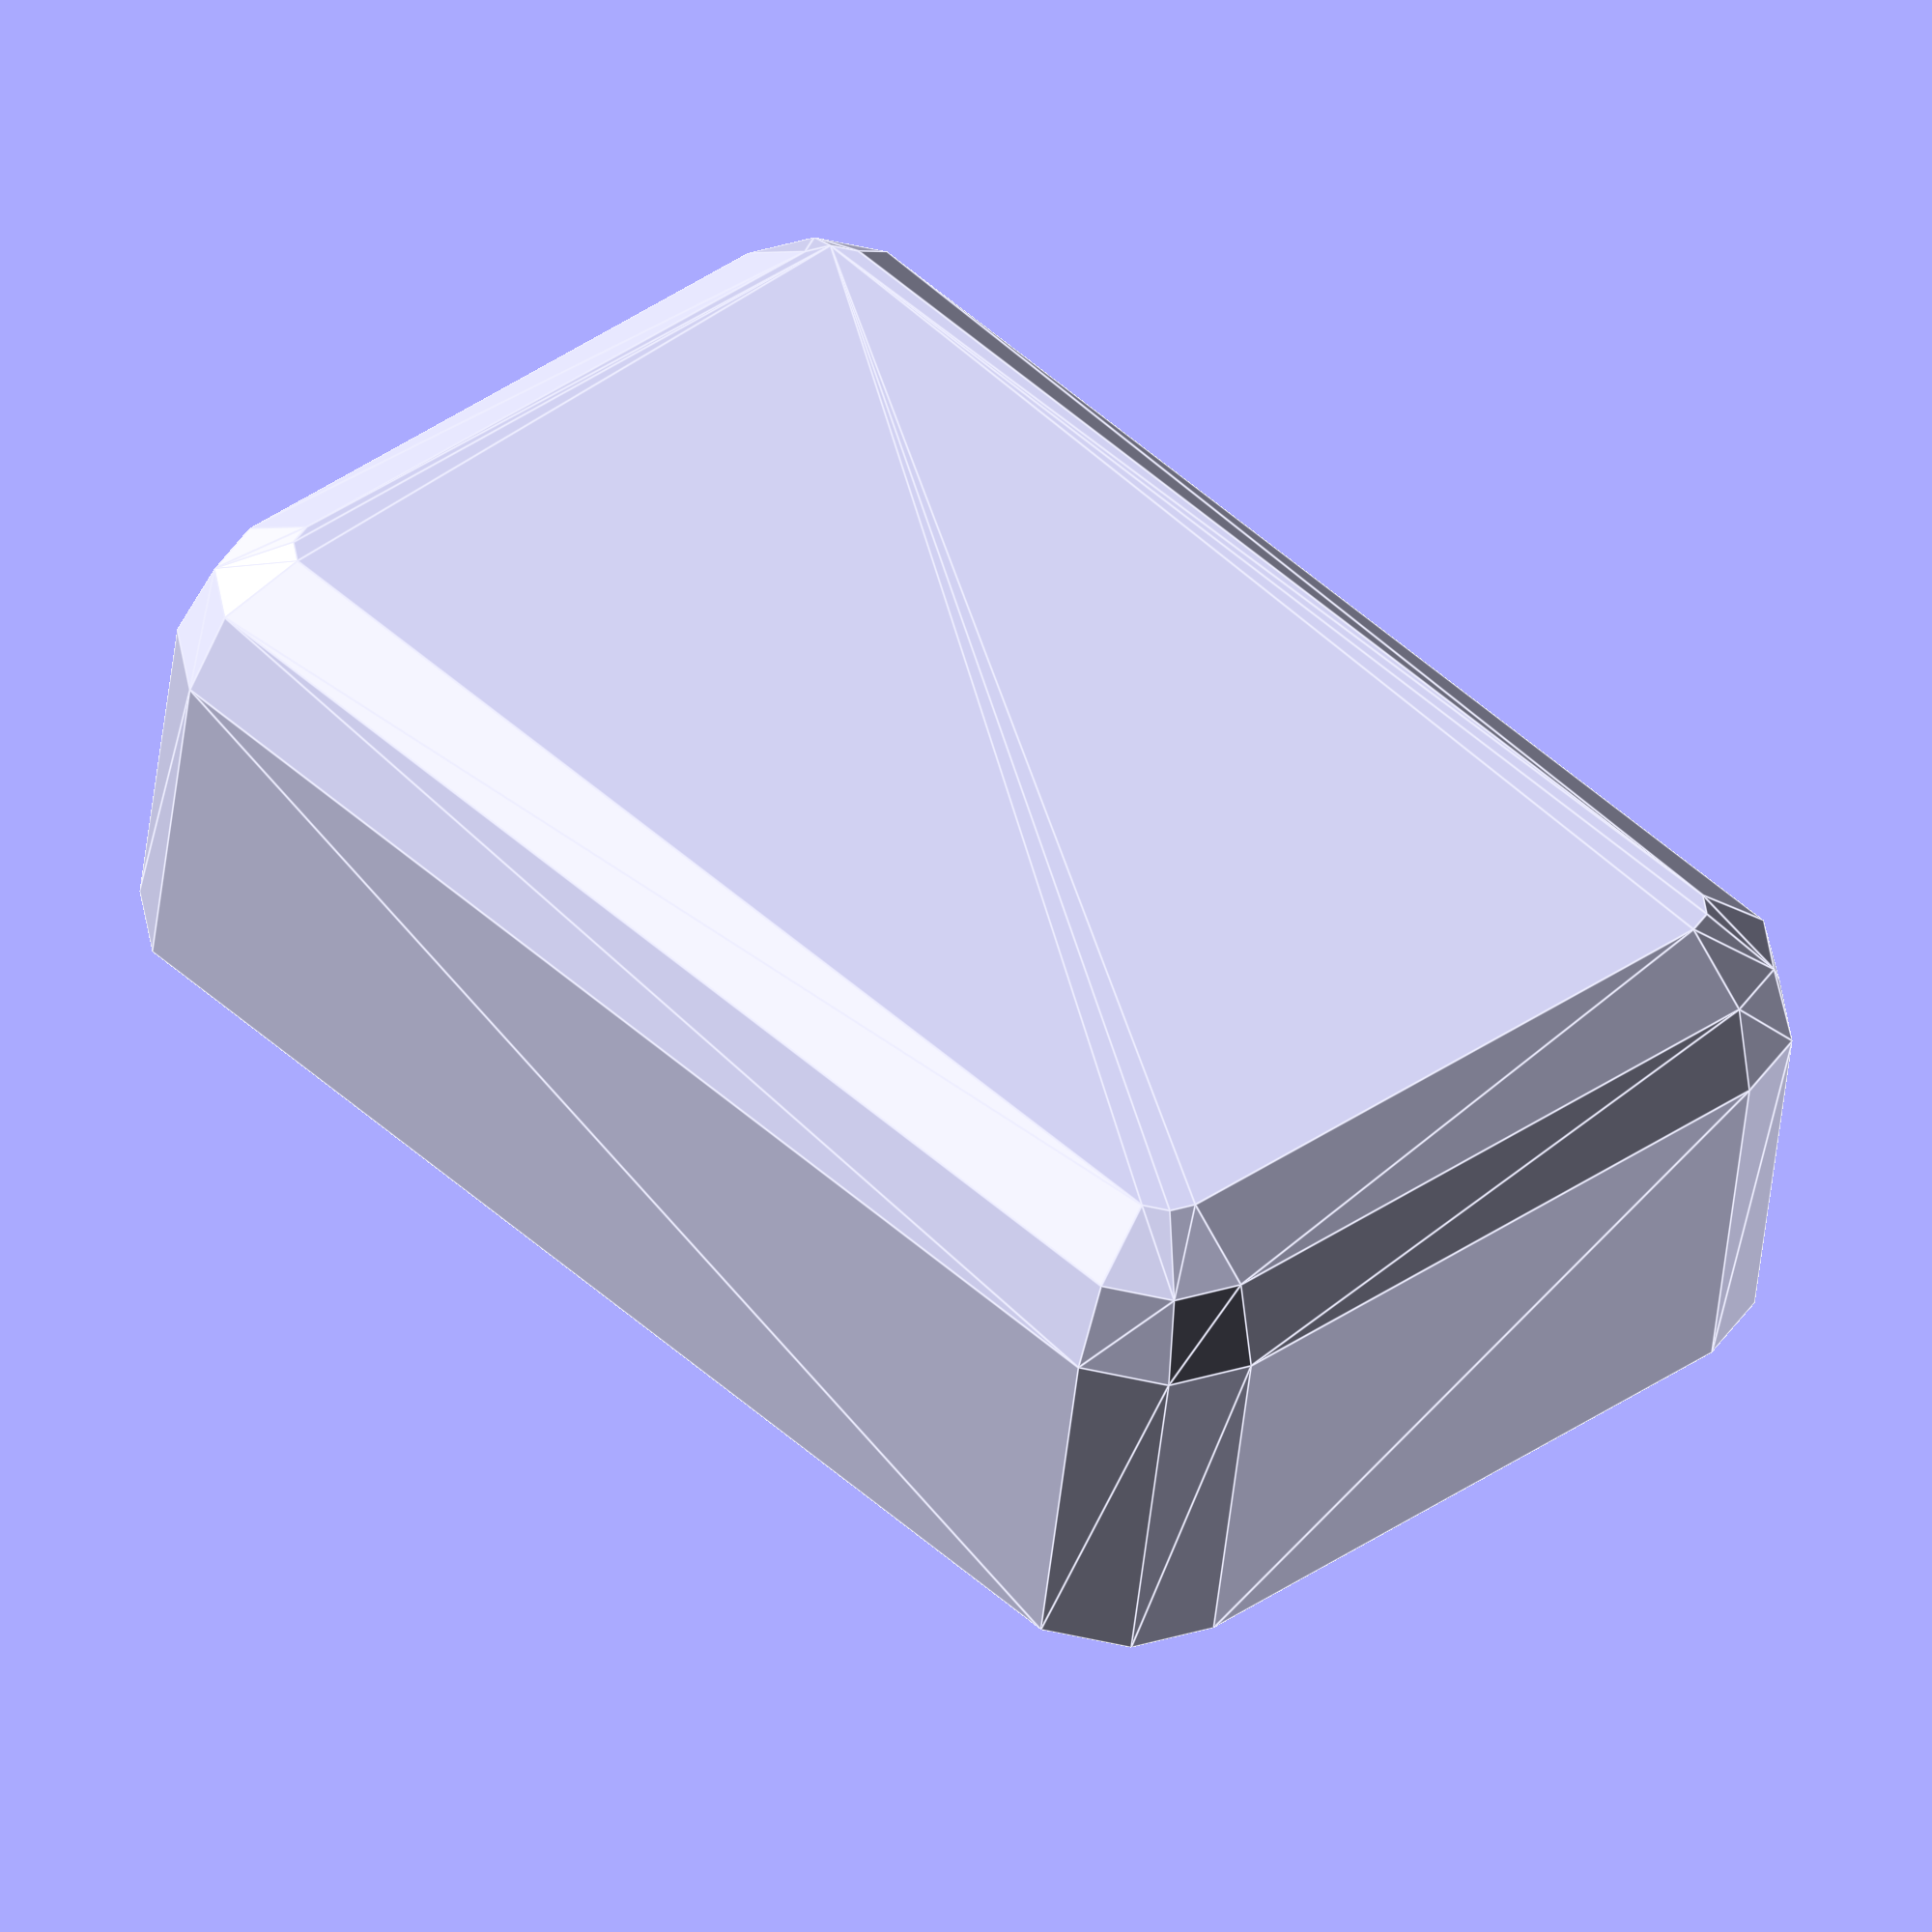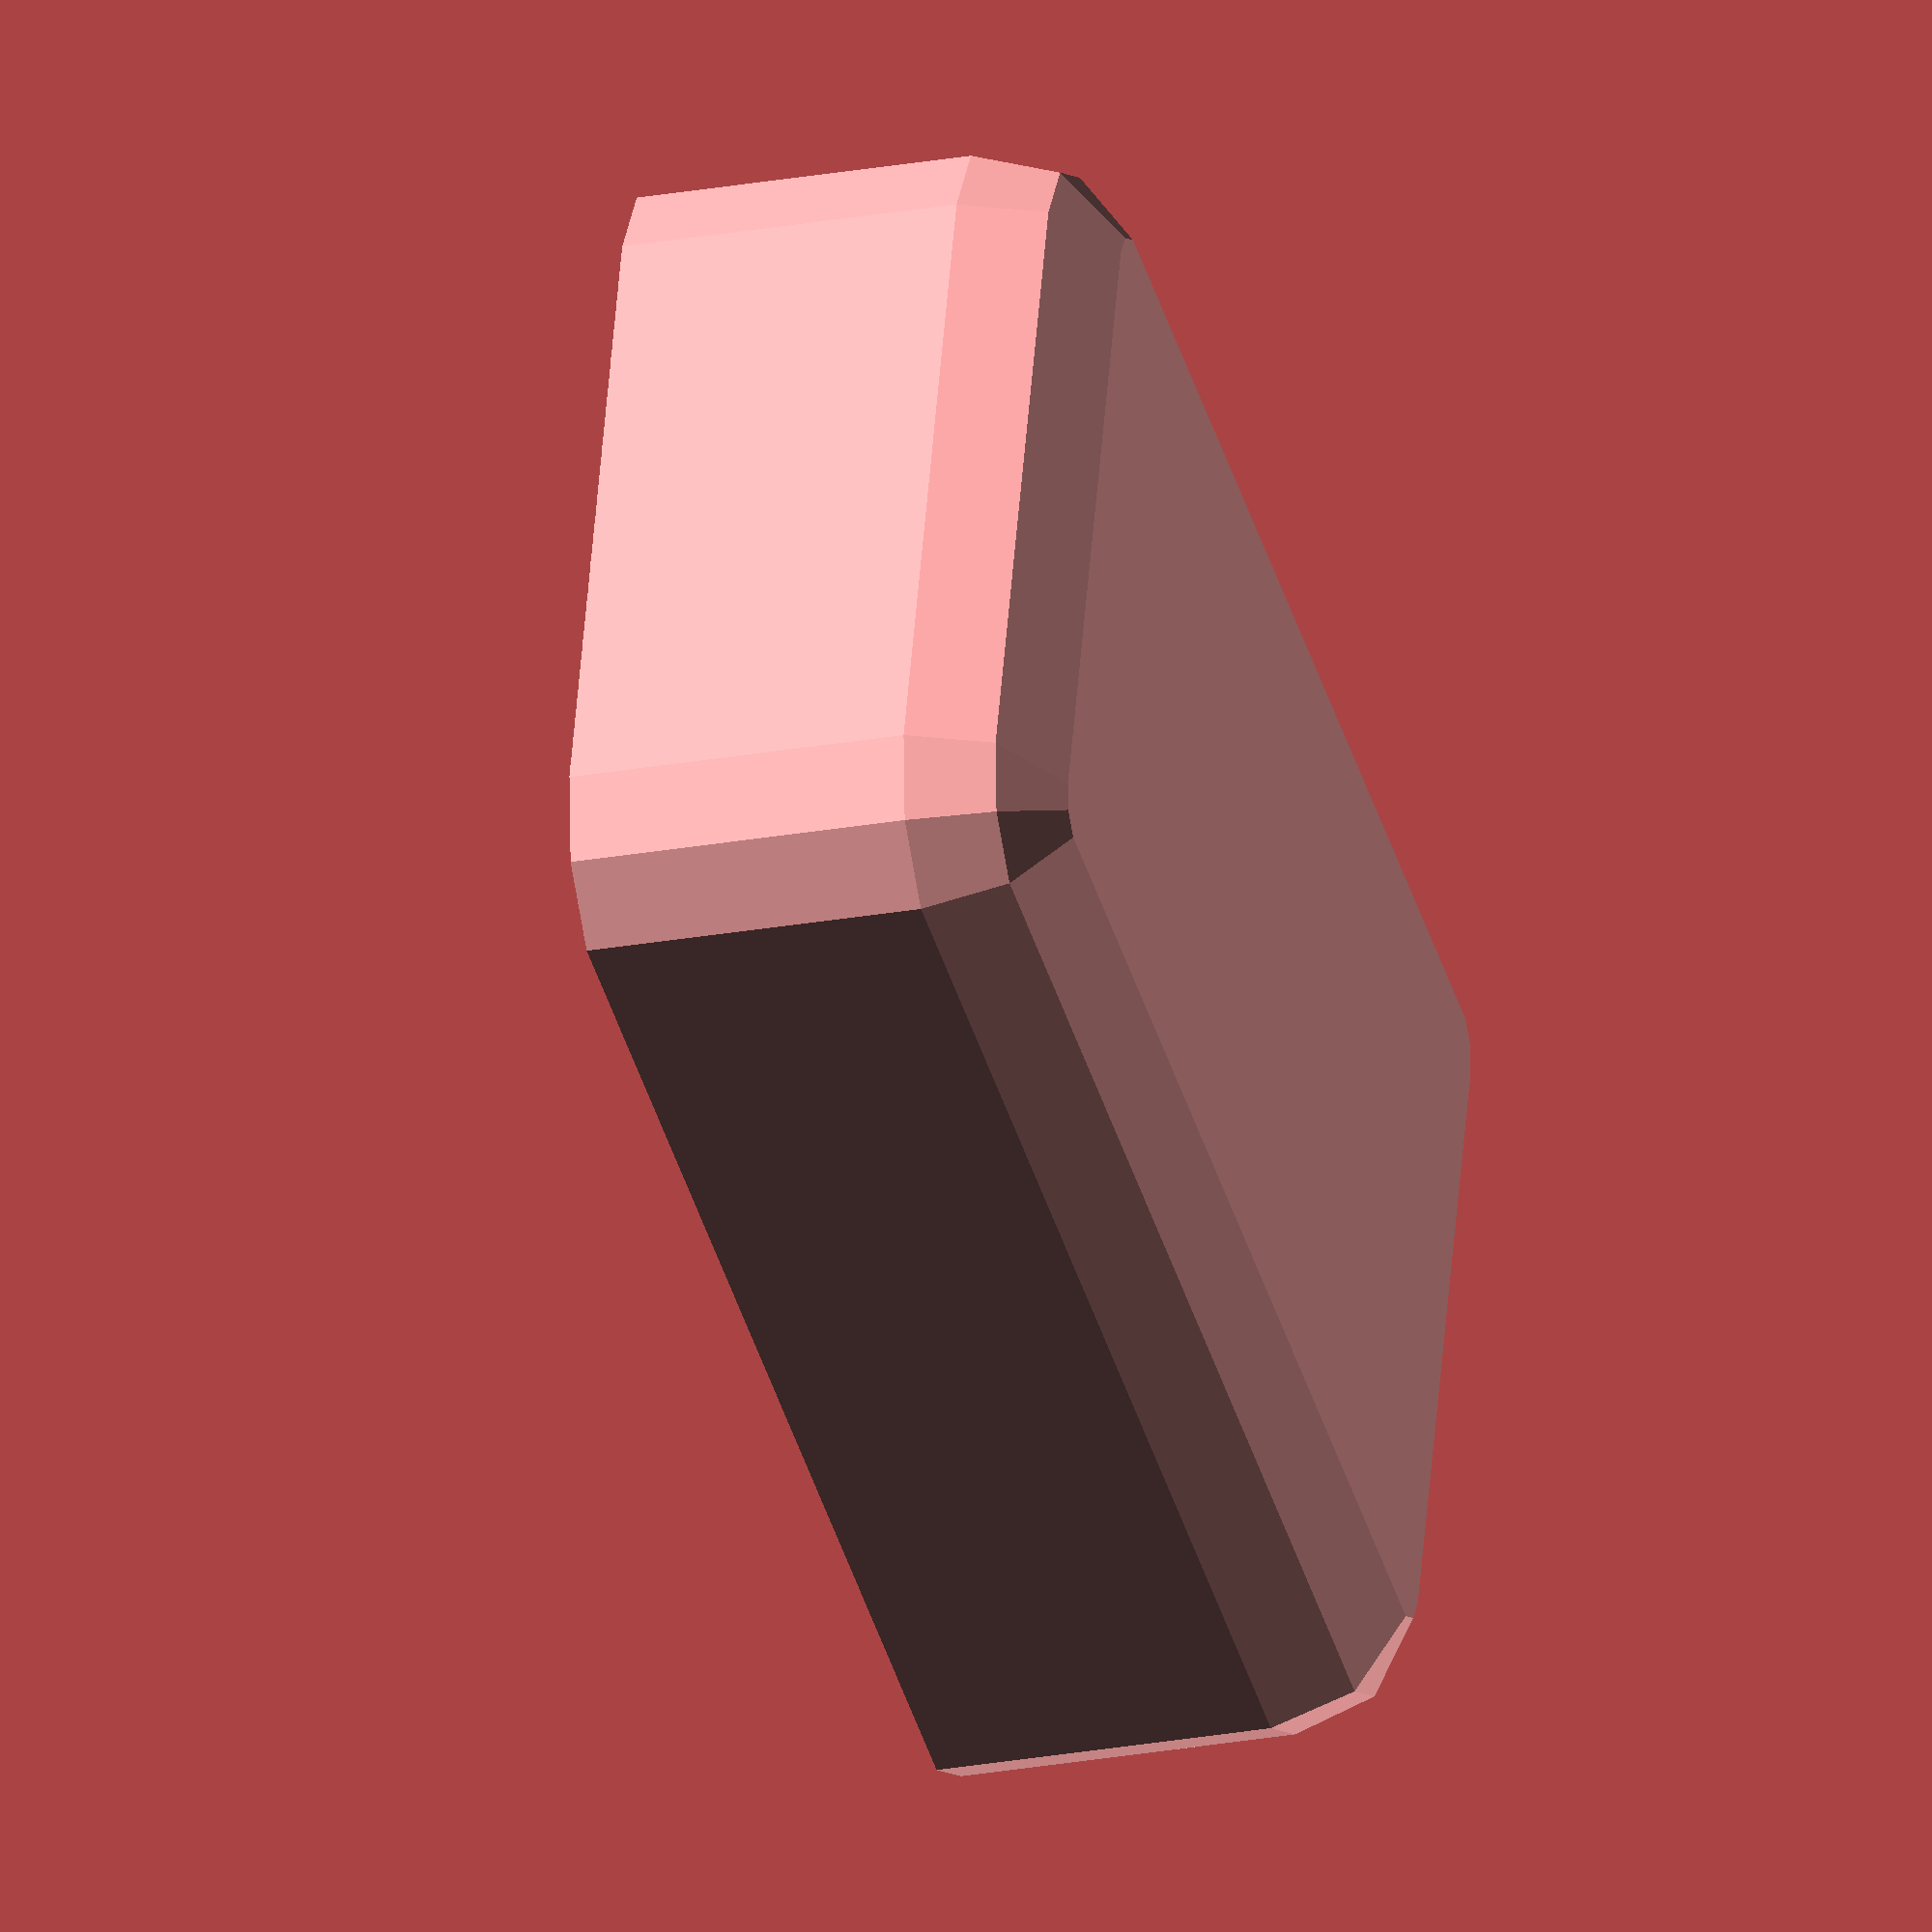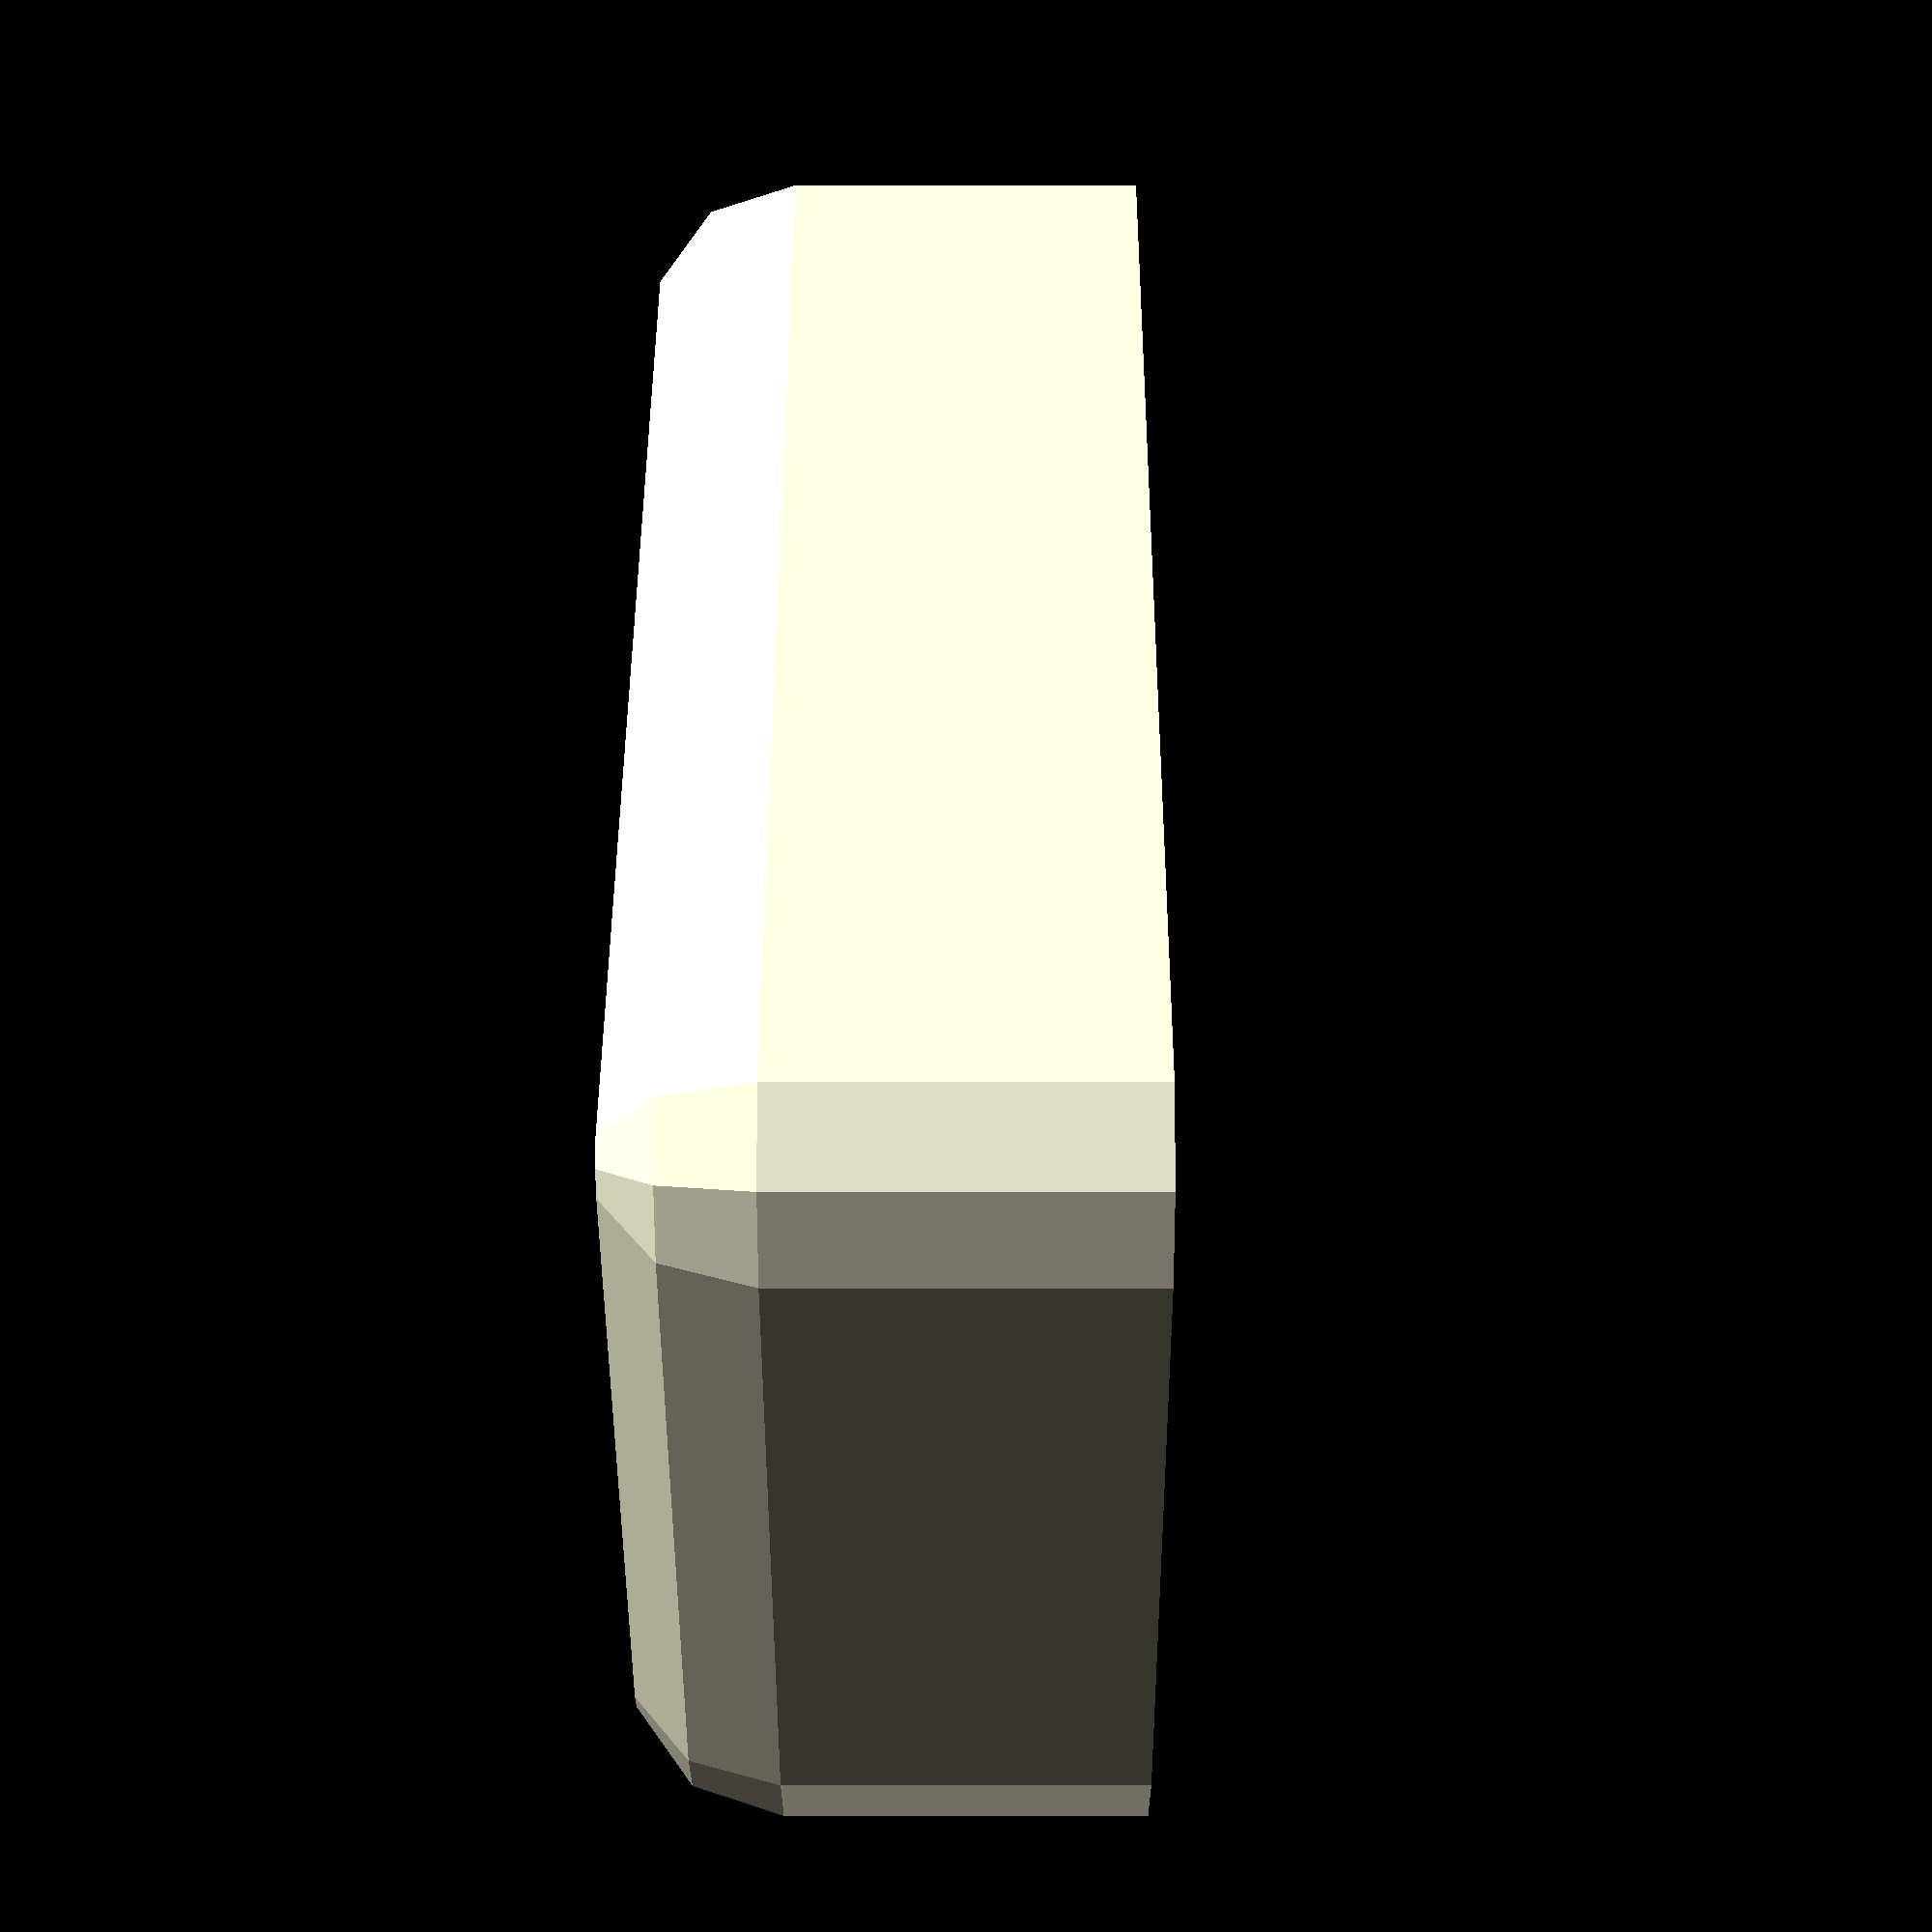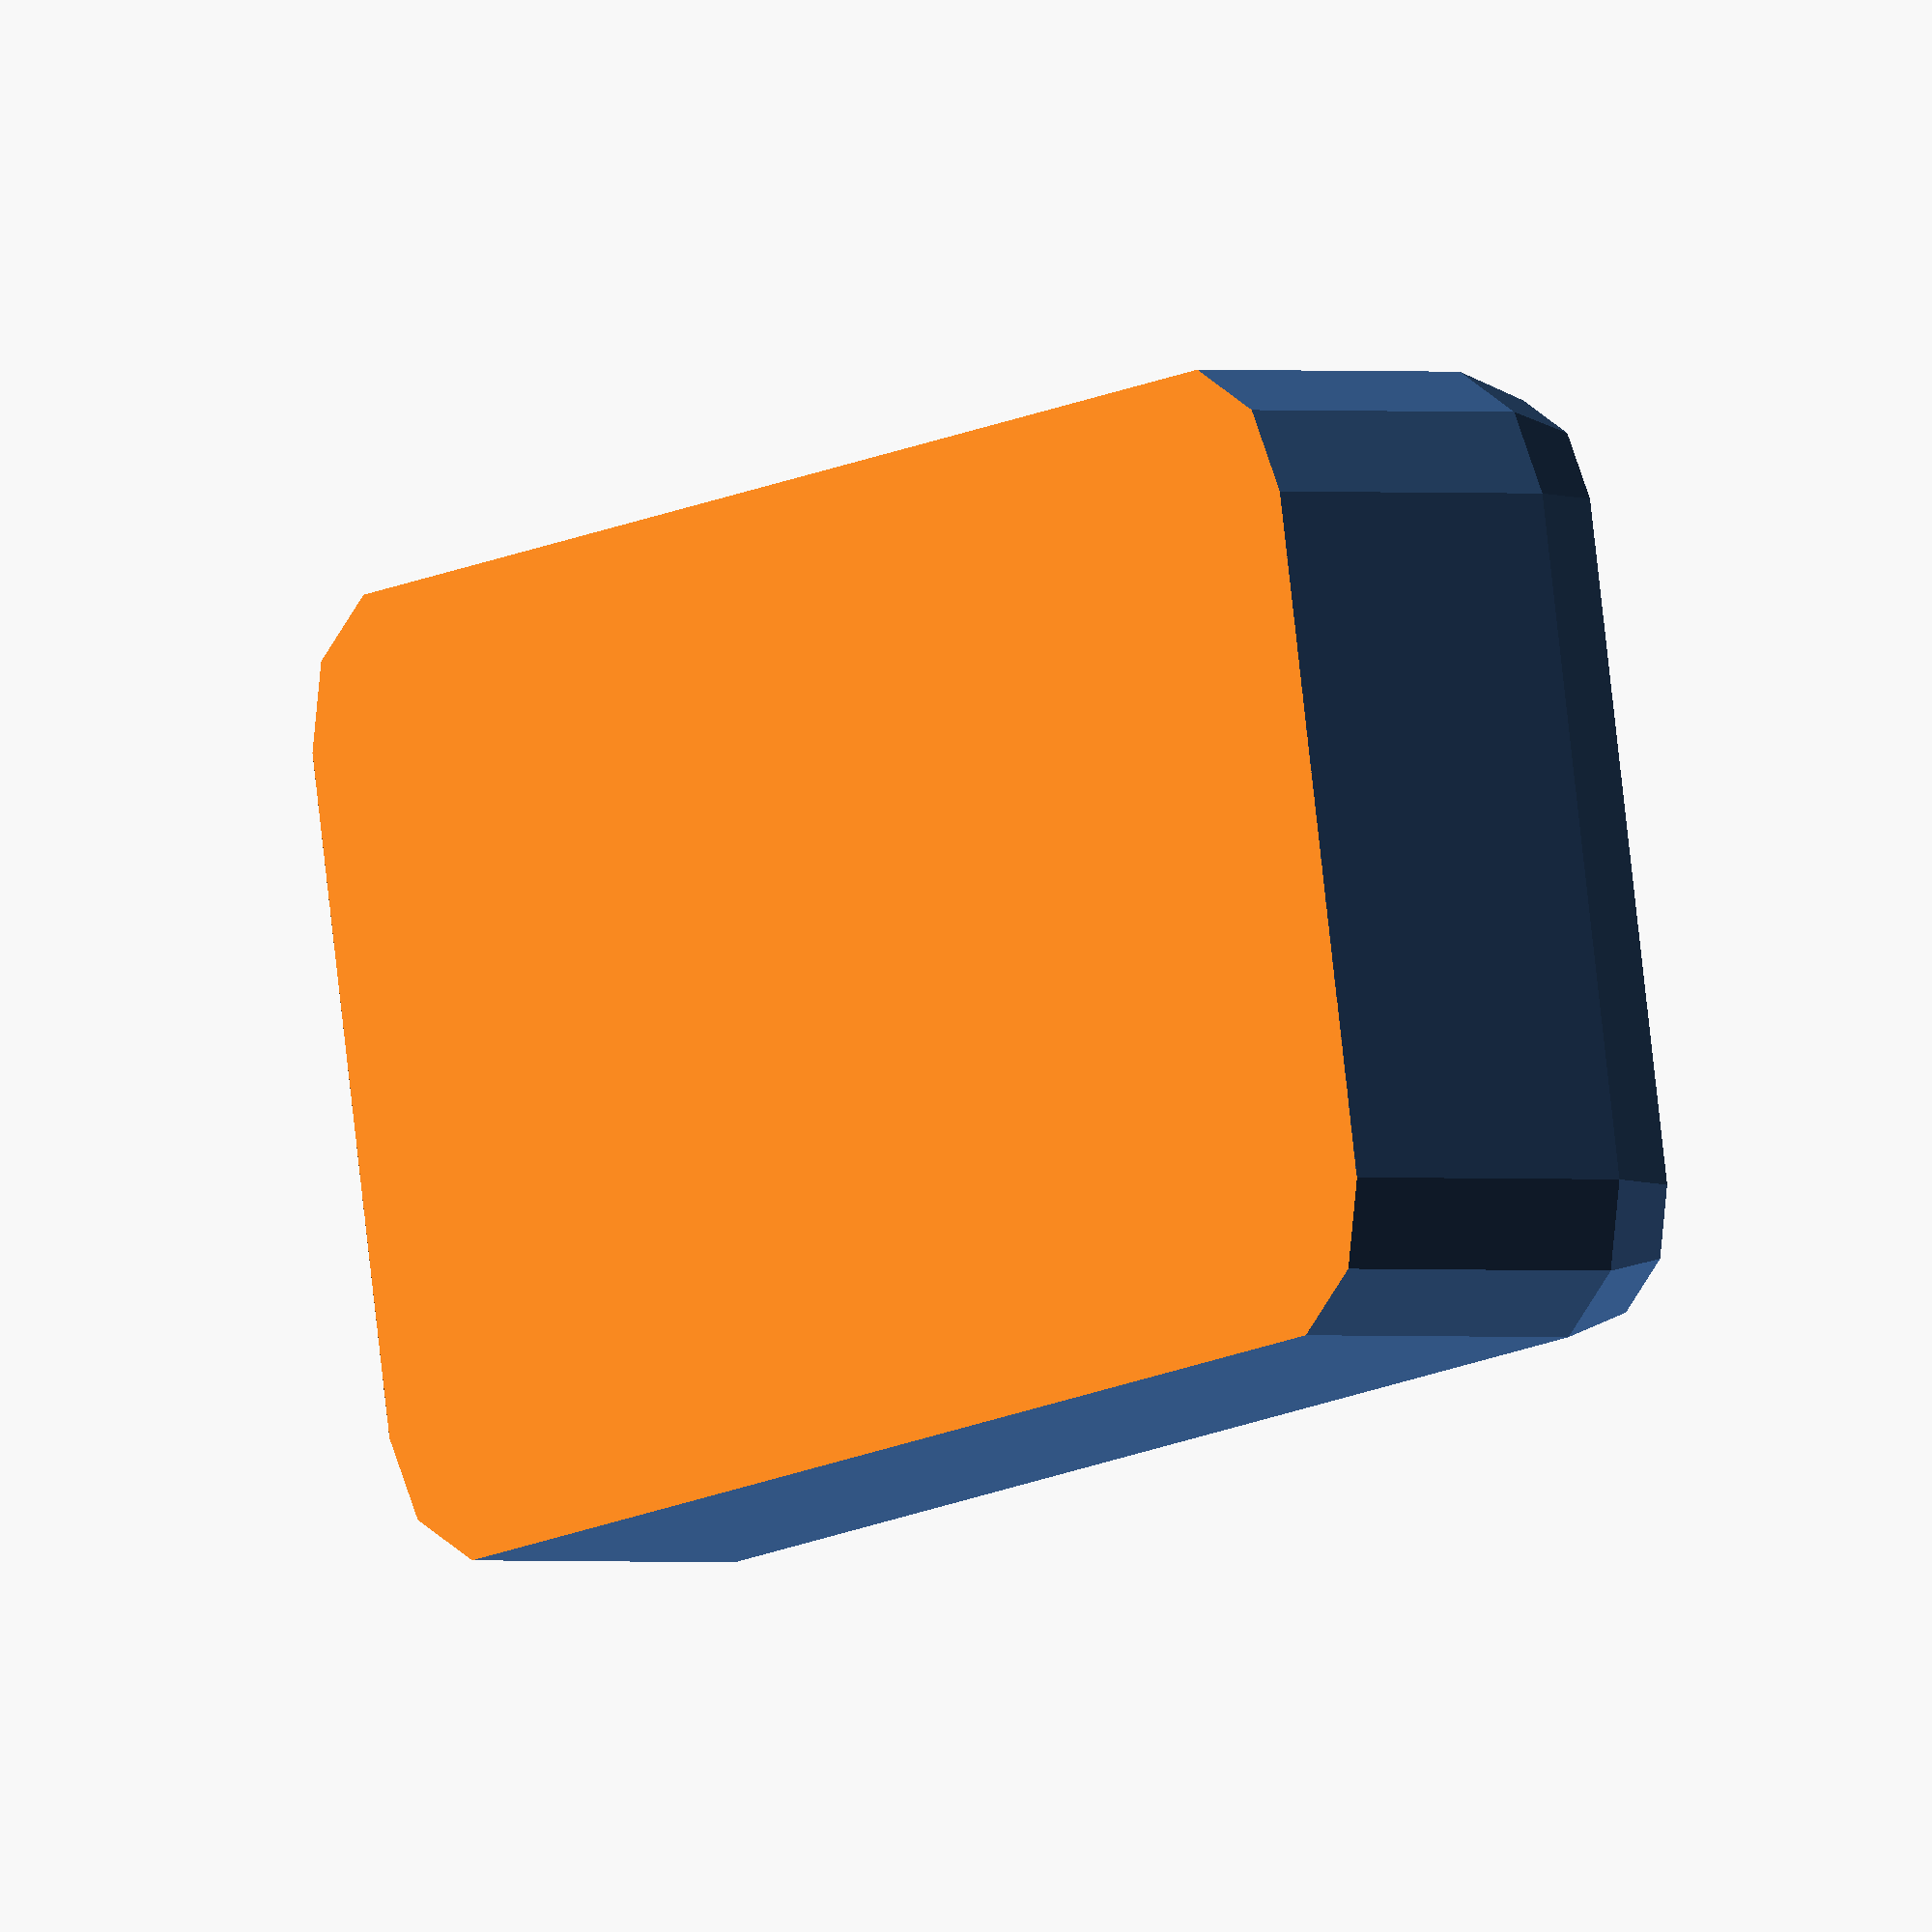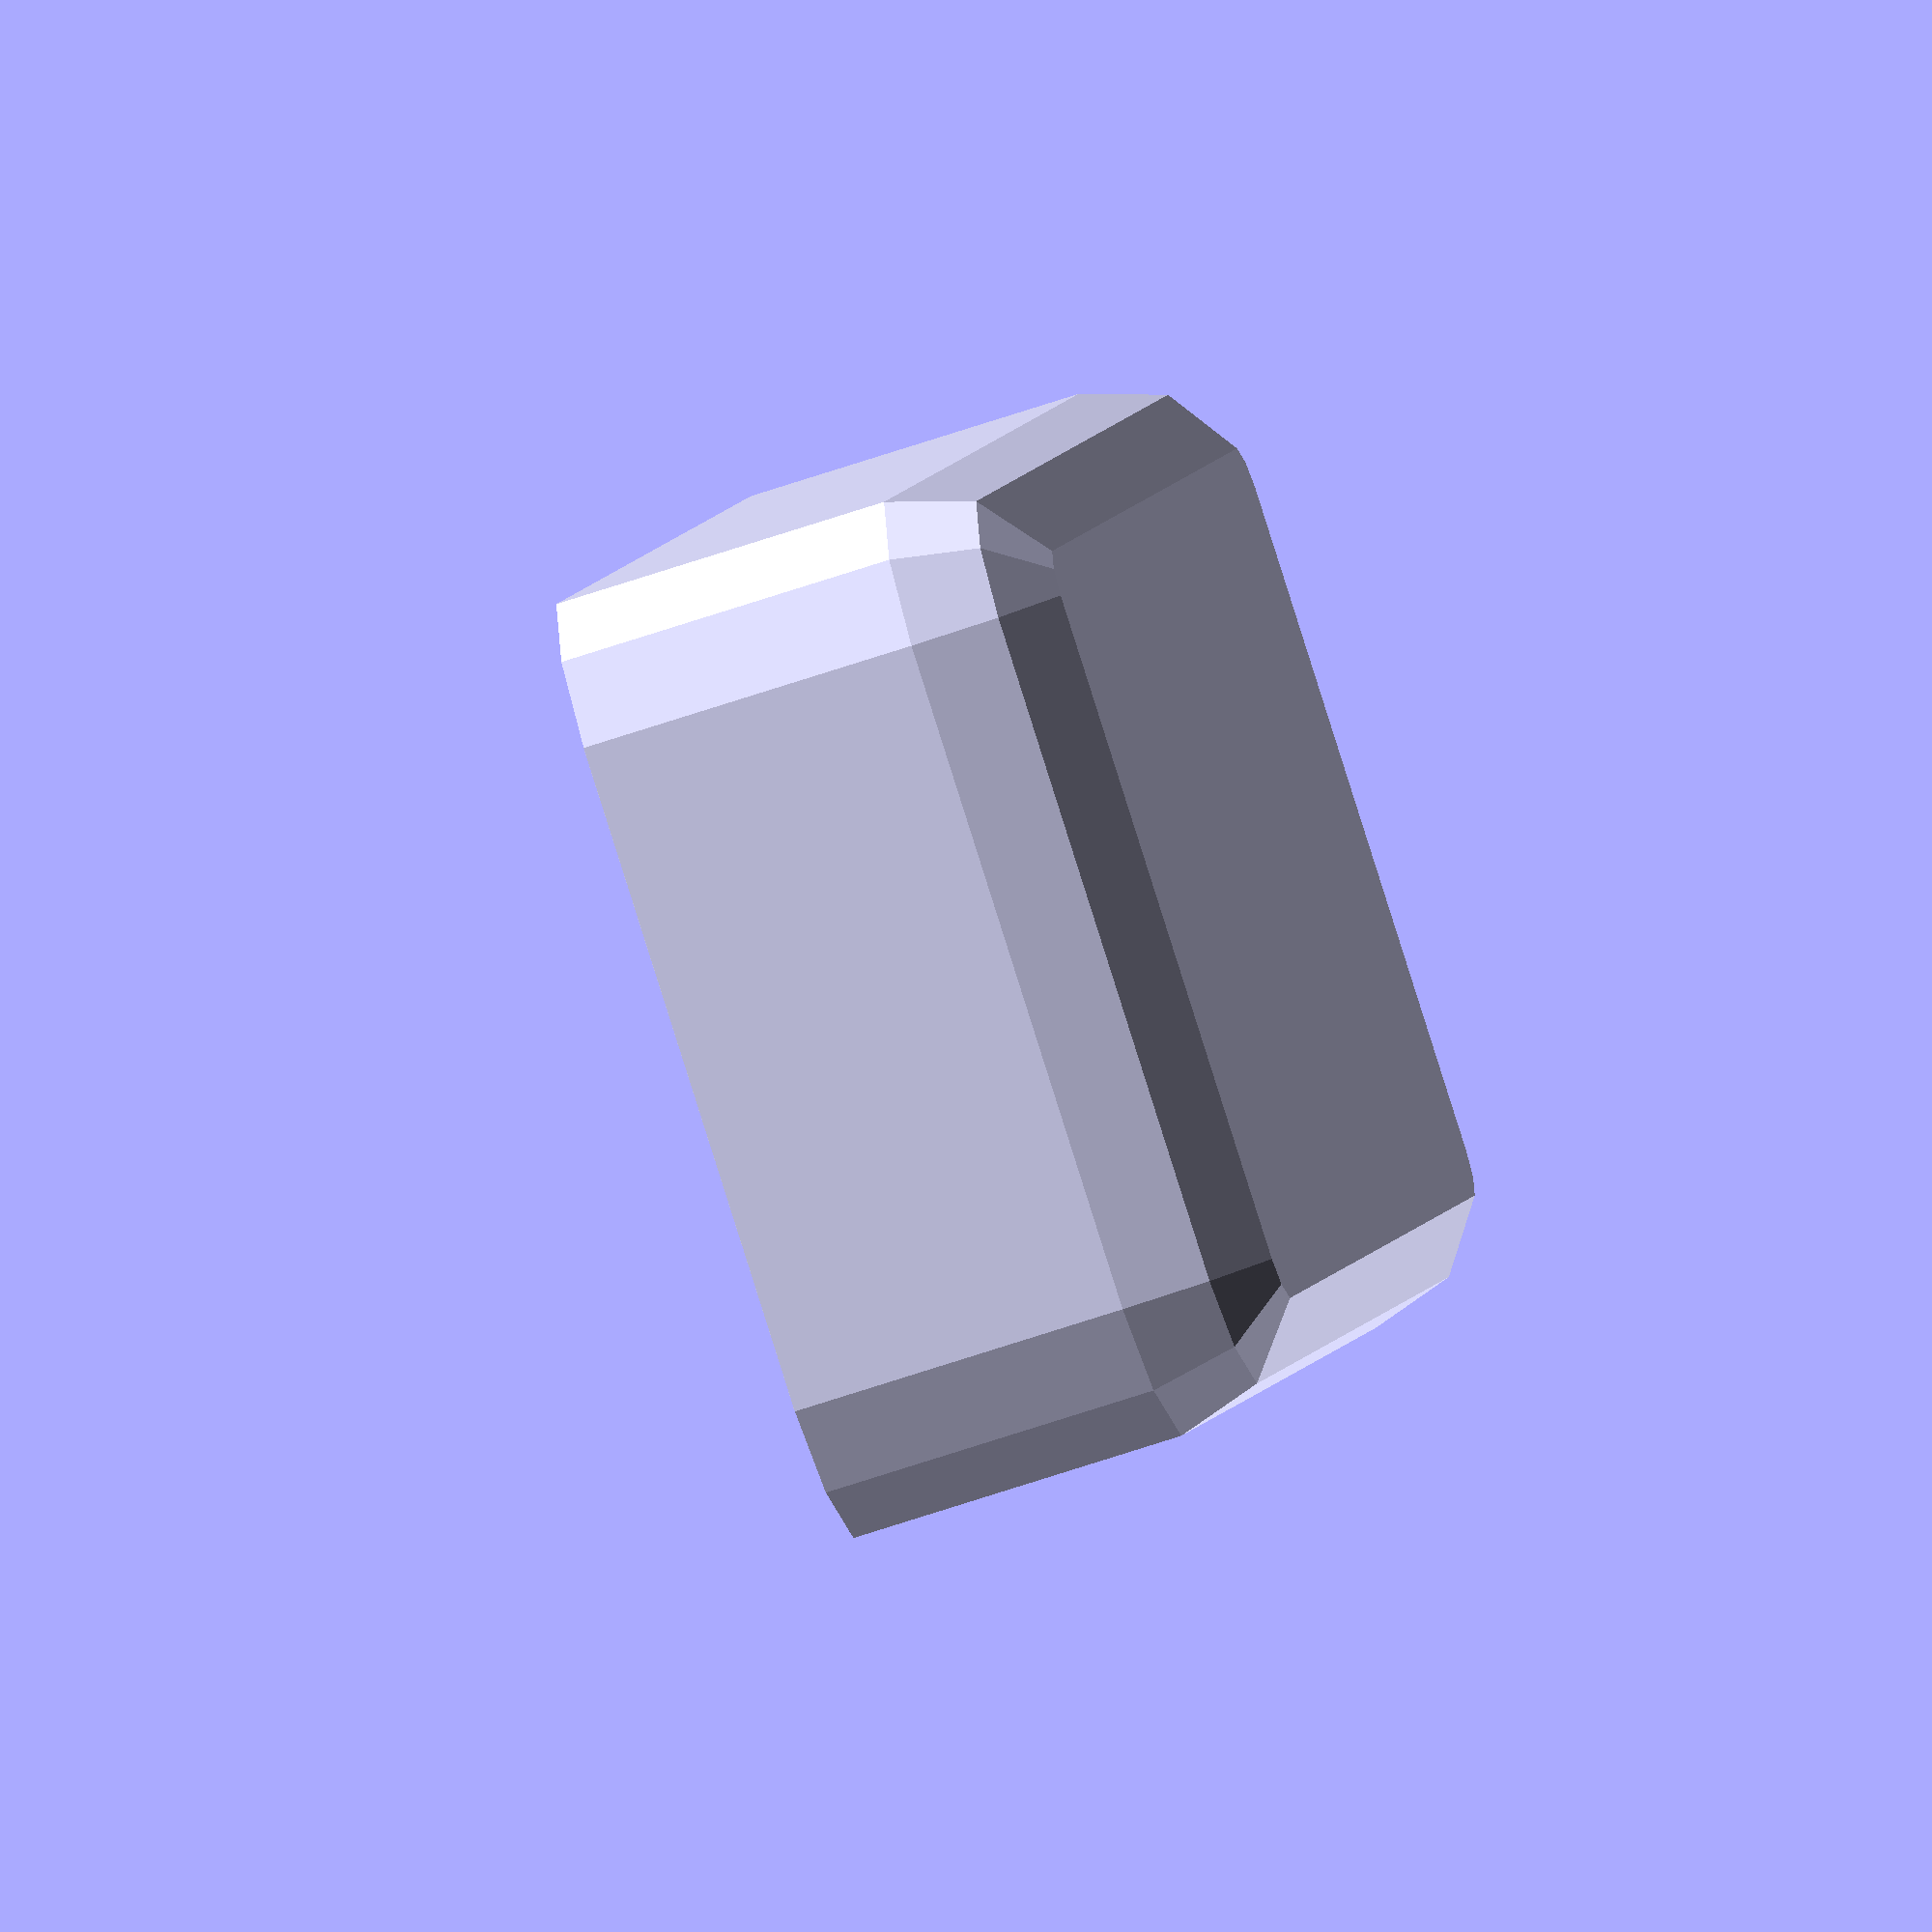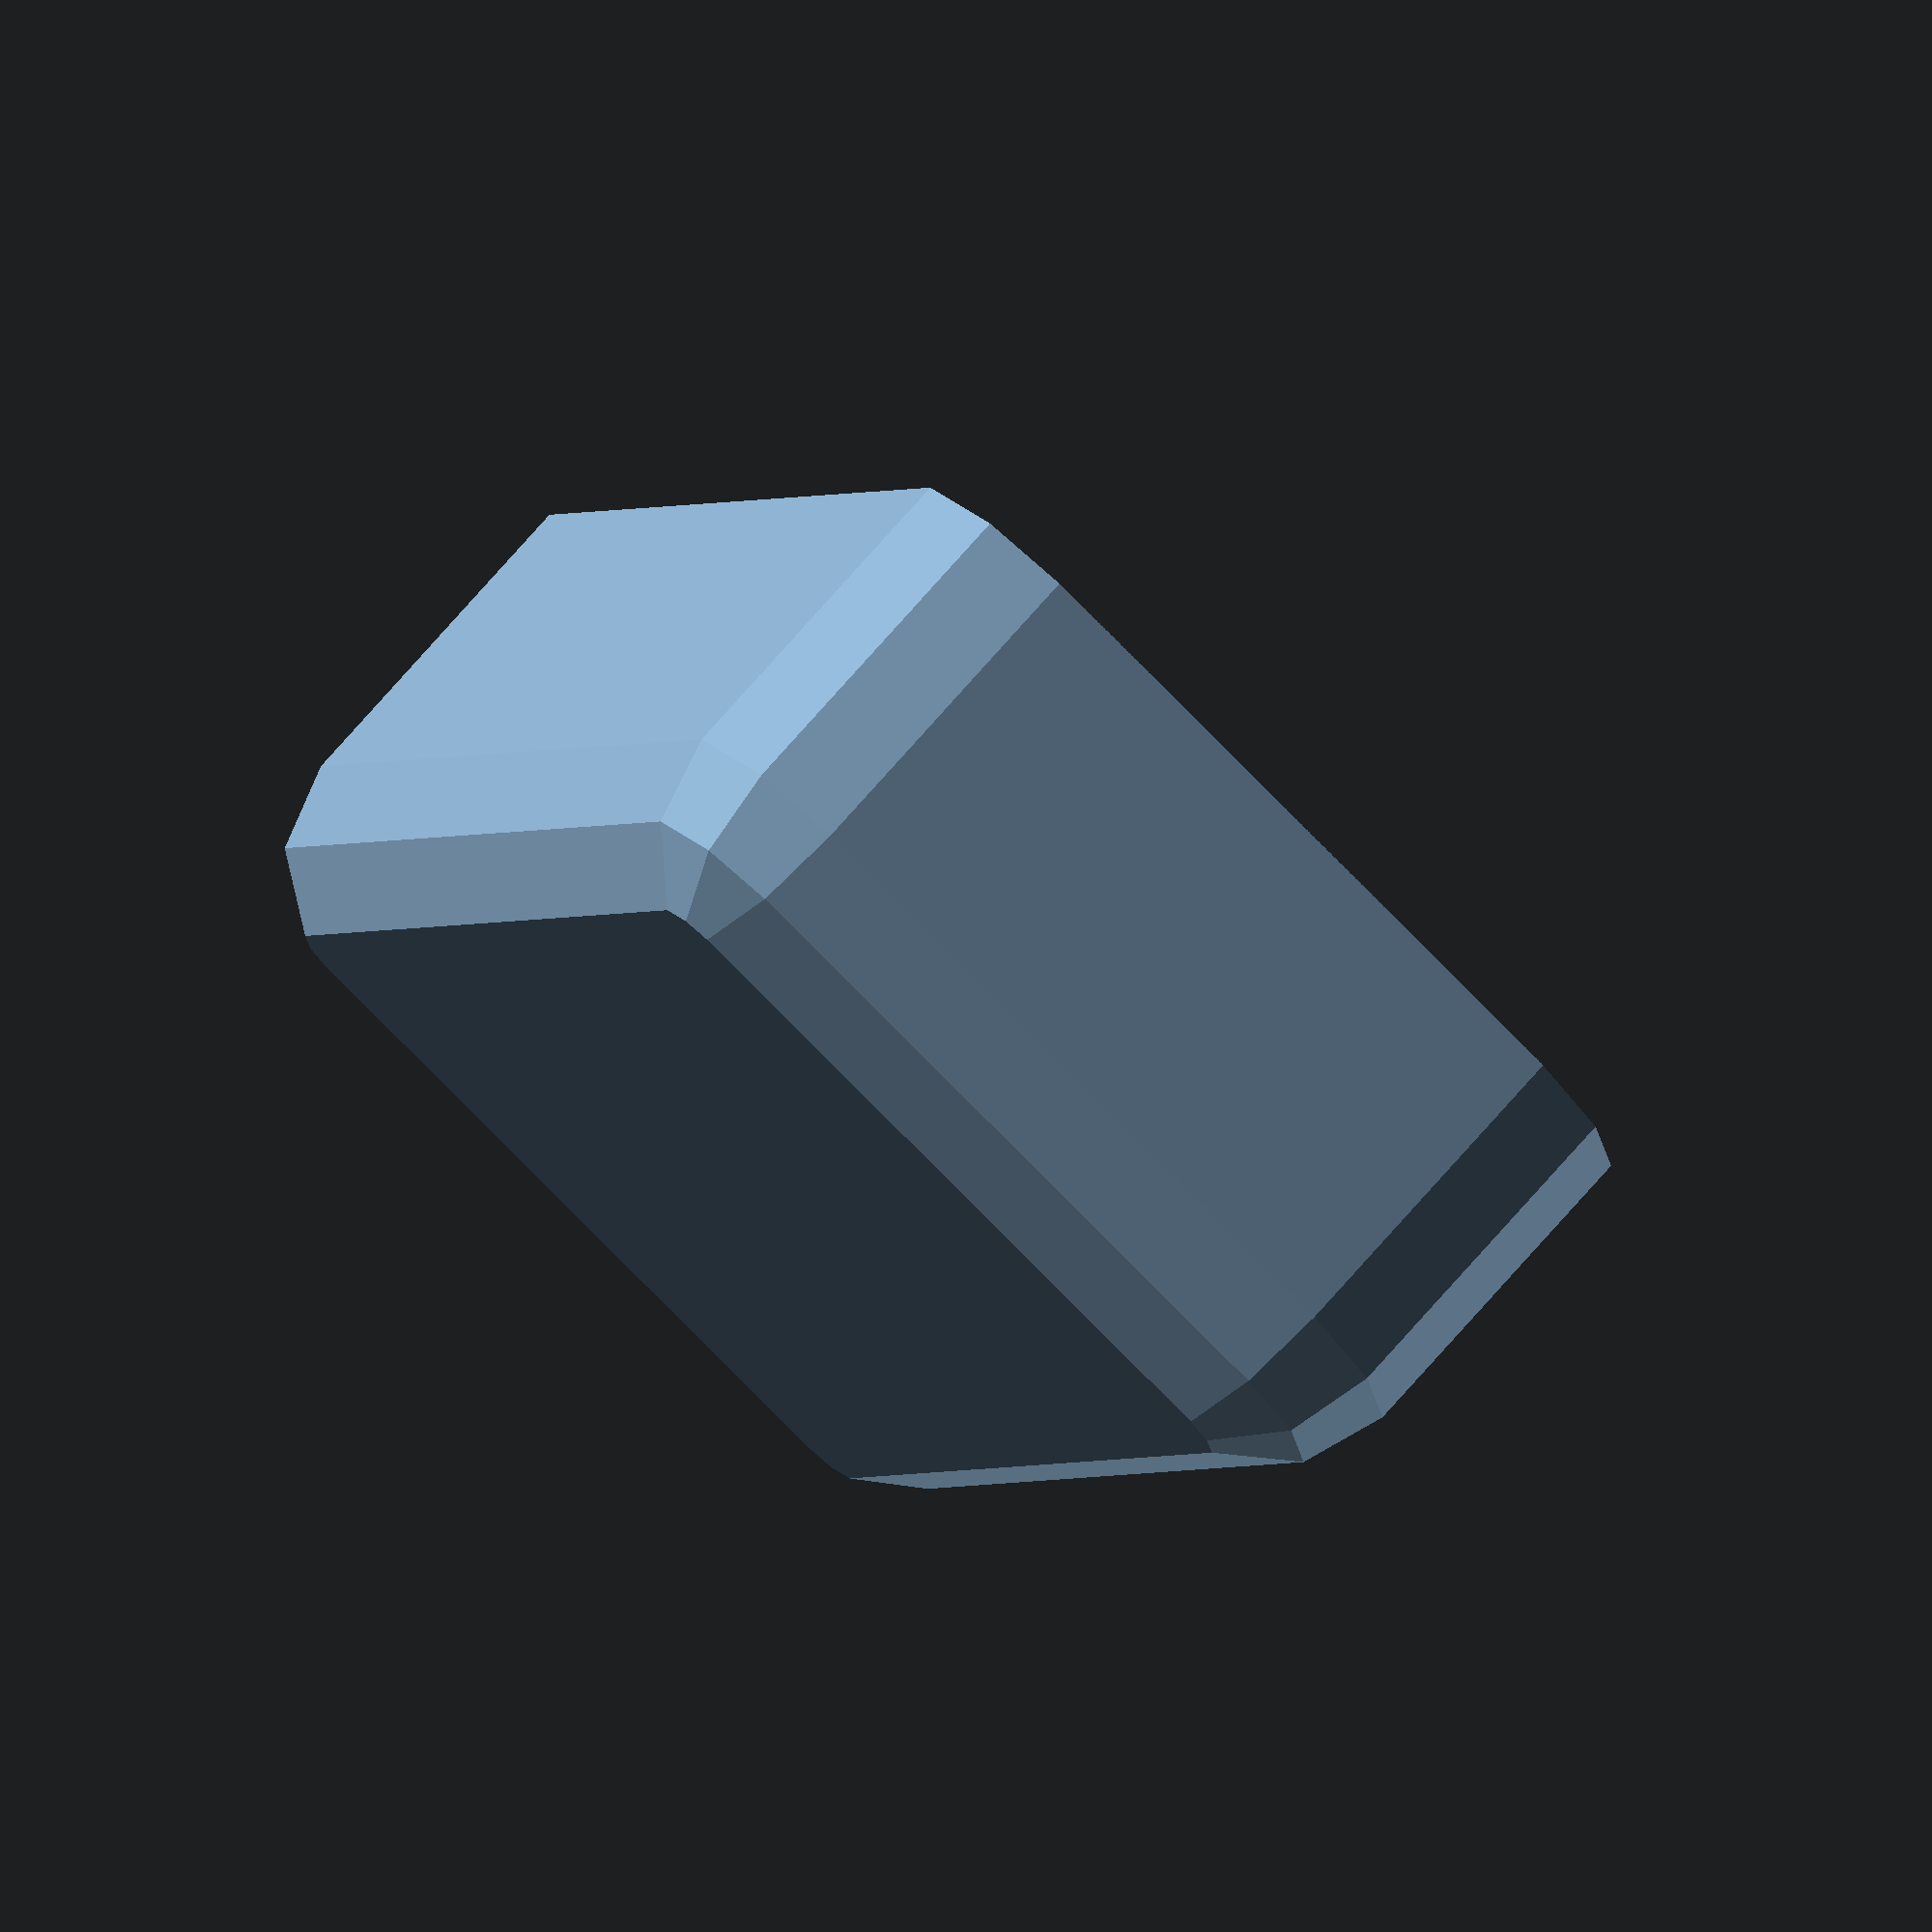
<openscad>
// Example:
roundedCube(
  x = 30,
  y = 20,
  z = 10,
  r = 3,
  flatBottom = true
);

module roundedCube(
  x,
  y,
  z,
  r,
  flatBottom = false
) {
  difference() {
    // Main rounded cube:
    translate([
      r,
      r,
      flatBottom ? 0 : r
    ]) {
      minkowski() {
        cube([
          x - r * 2,
          y - r * 2,
          z - r * (flatBottom ? 1 : 2)
        ]);
        sphere(r = r);
      }
    }
    // Optional cutouts:
    if (flatBottom) {
      translate([ 0, 0, -z ])
      cube([ x, y, z ]);
    }
  }
}

</openscad>
<views>
elev=49.2 azim=46.0 roll=353.8 proj=o view=edges
elev=205.2 azim=15.6 roll=253.6 proj=o view=wireframe
elev=140.2 azim=184.4 roll=90.0 proj=p view=solid
elev=0.5 azim=189.7 roll=228.9 proj=o view=solid
elev=60.0 azim=296.5 roll=289.8 proj=o view=solid
elev=286.9 azim=293.1 roll=41.0 proj=o view=solid
</views>
